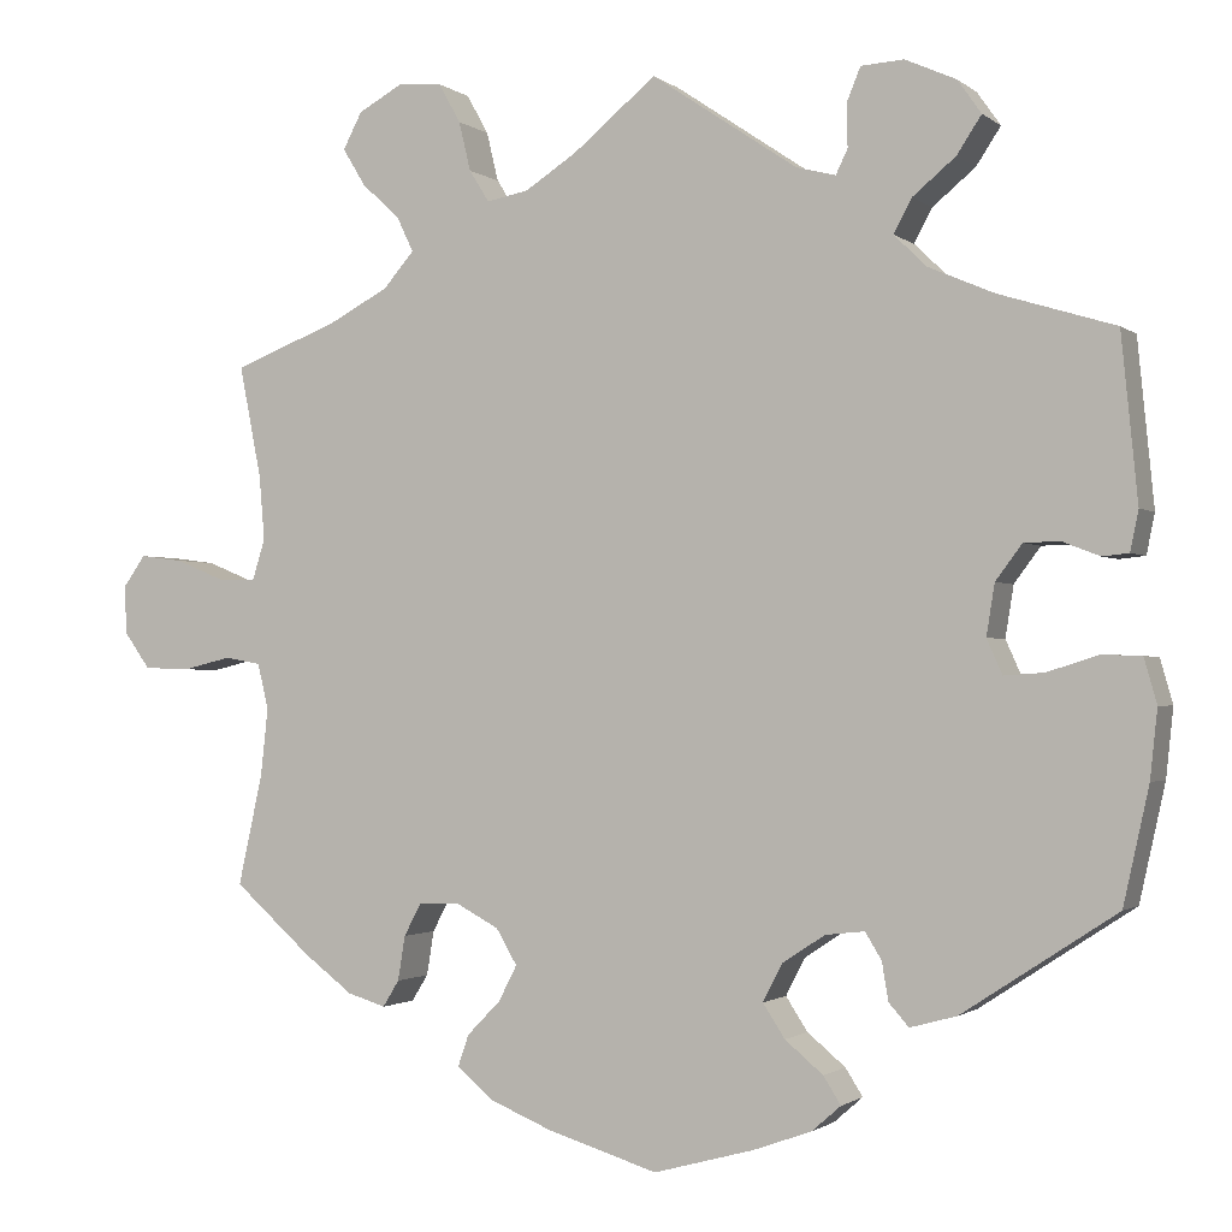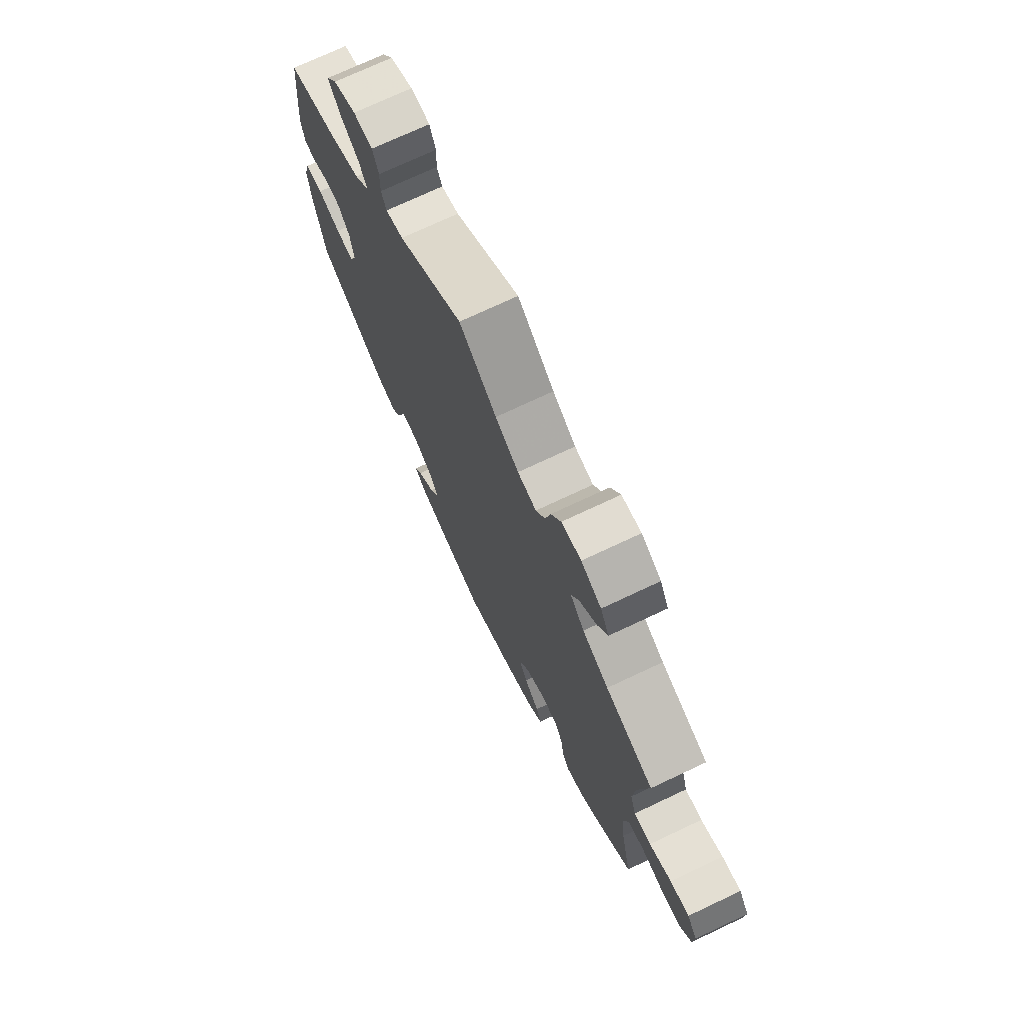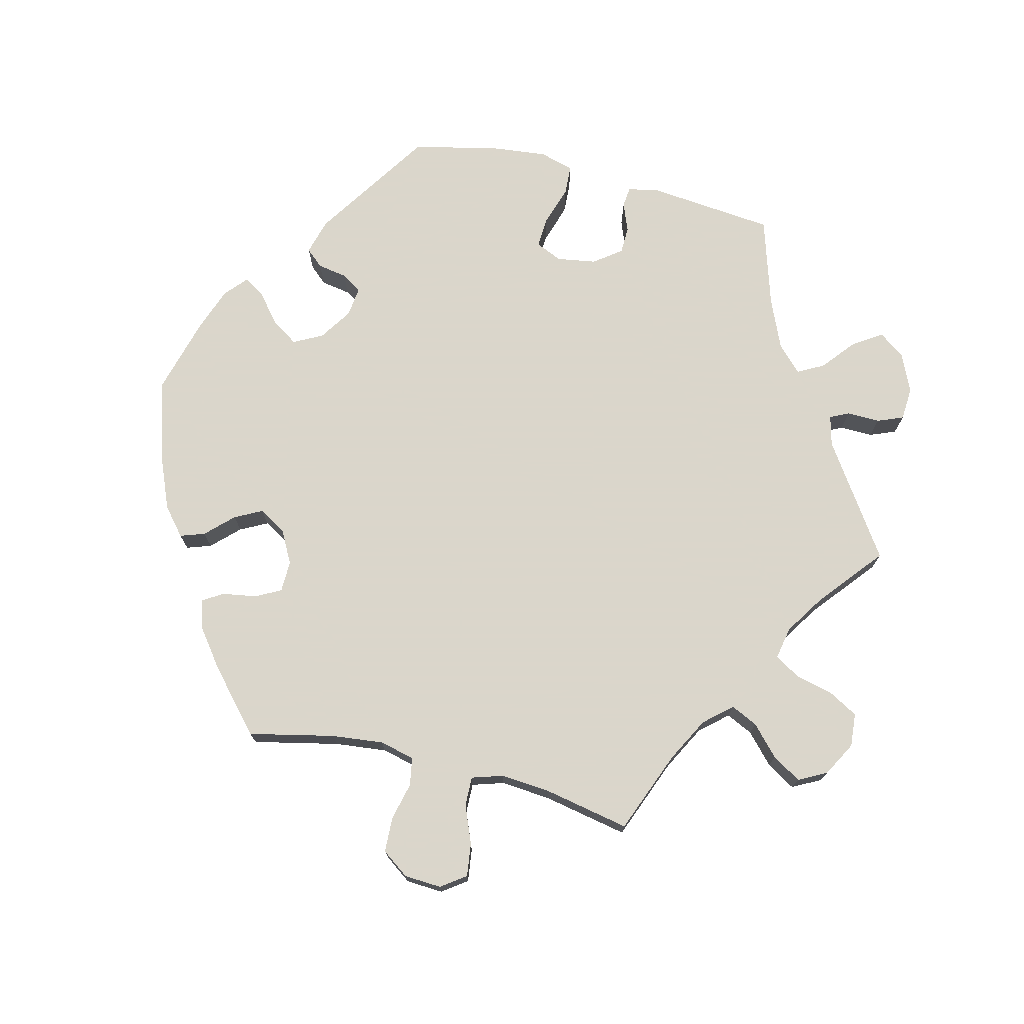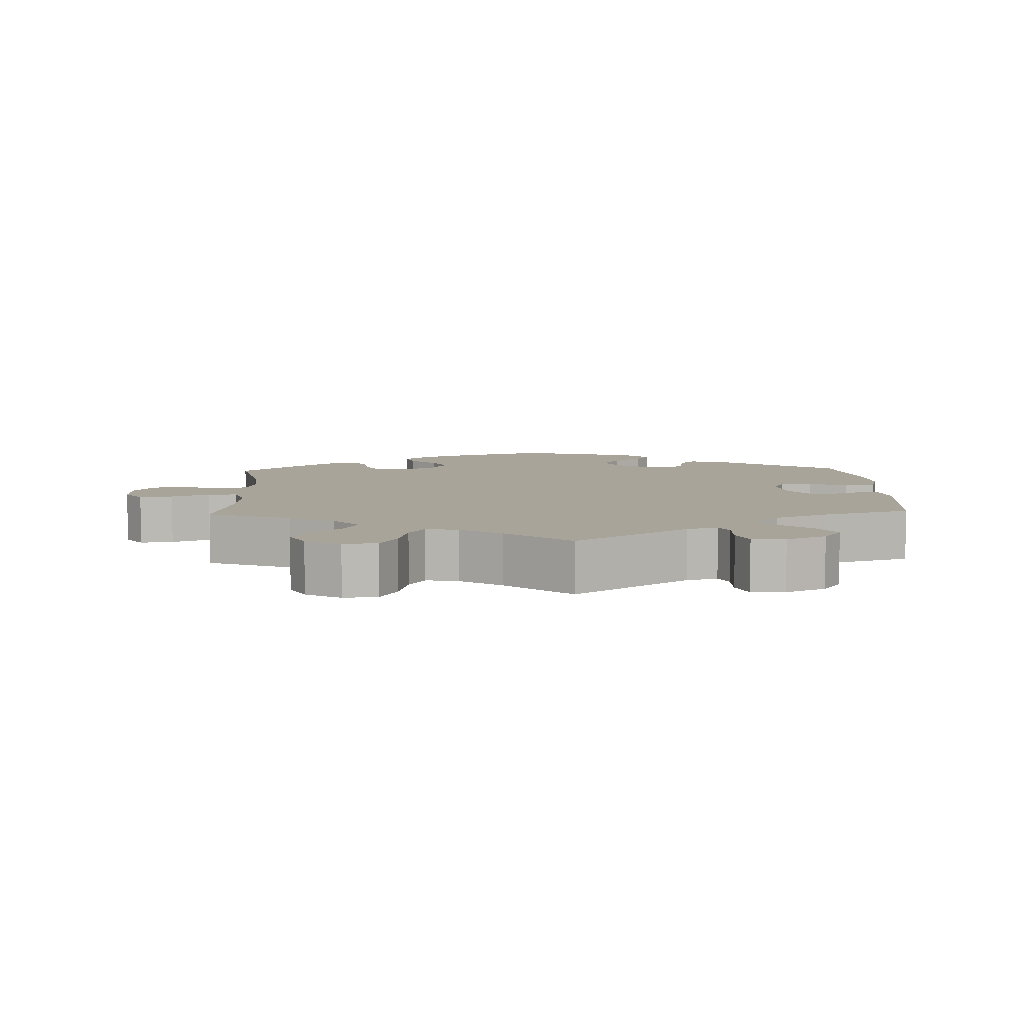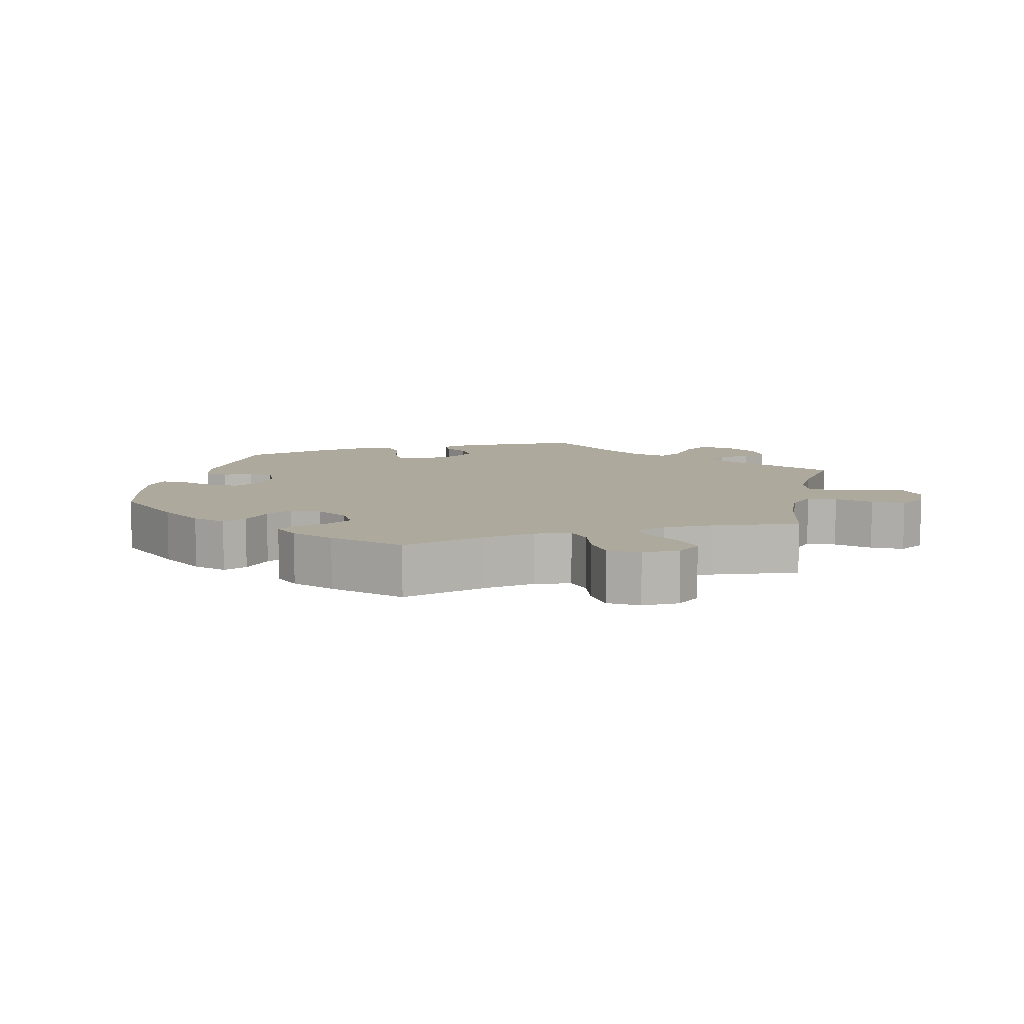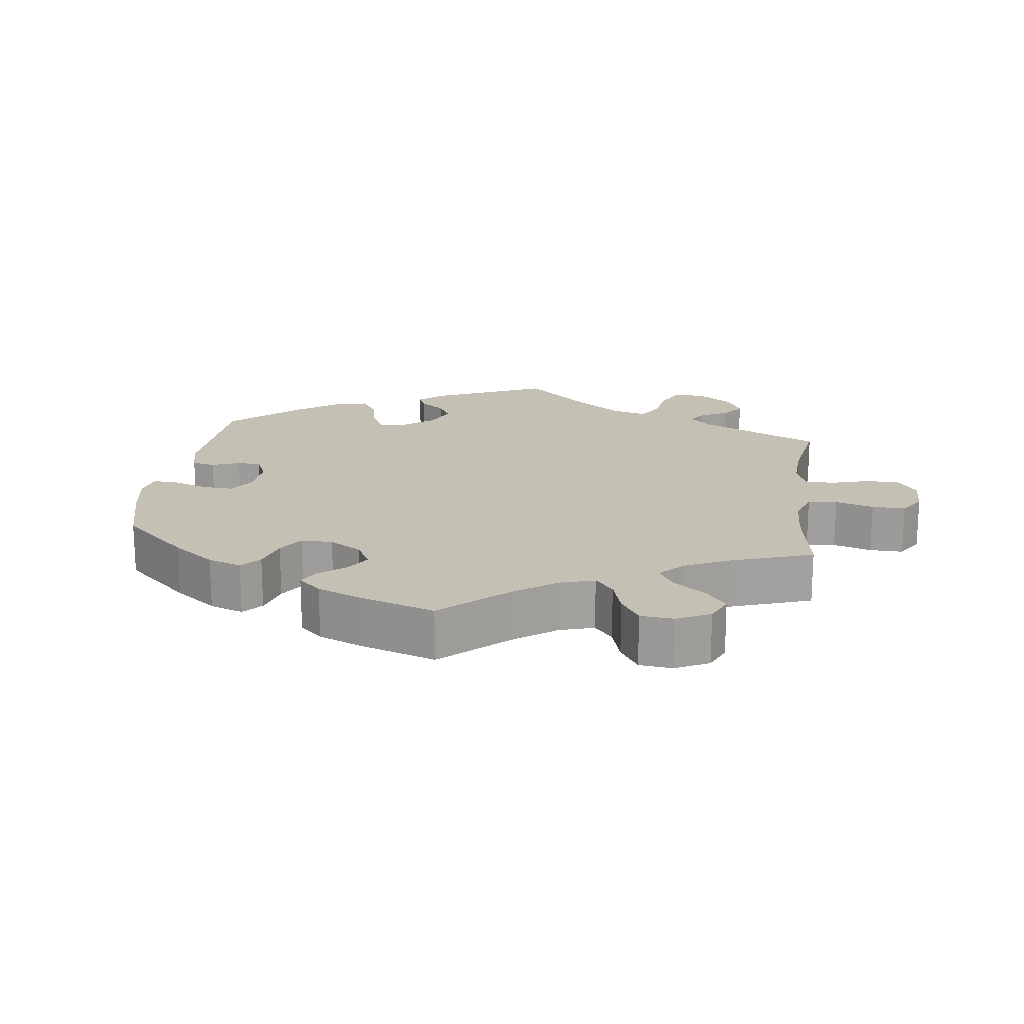
<metadata>
{"format":"obj","ext":"obj","renderer":"f3d","projection":"perspective","resolution":1024,"background":"white","views":[{"elev":-1.3,"azim":23.2,"up":"+Z"},{"elev":72.8,"azim":-115.3,"up":"+Z"},{"elev":73.7,"azim":-76.1,"up":"+Y"},{"elev":7.3,"azim":-2.3,"up":"+Y"},{"elev":8.8,"azim":-108.0,"up":"+Y"},{"elev":18.3,"azim":-112.7,"up":"+Y"}]}
</metadata>
<code>
v 0.518 0.07 0.108
v 0.509 0.07 0.064
v 0.48 0.07 0.061
v 0.439 0.07 0.077
v 0.4 0.07 0.076
v 0.371 0.07 0.037
v 0.362 0.07 -0.019
v 0.379 0.07 -0.057
v 0.423 0.07 -0.054
v 0.479 0.07 -0.036
v 0.522 0.07 -0.038
v 0.536 0.07 -0.087
v 0.528 0.07 -0.162
v 0.5 0.07 -0.289
v 0.331 0.07 -0.4
v 0.28 0.07 -0.414
v 0.258 0.07 -0.389
v 0.251 0.07 -0.347
v 0.233 0.07 -0.318
v 0.19 0.07 -0.323
v 0.143 0.07 -0.354
v 0.122 0.07 -0.395
v 0.146 0.07 -0.432
v 0.188 0.07 -0.467
v 0.207 0.07 -0.497
v 0.175 0.07 -0.525
v 0.111 0.07 -0.548
v 0.001 0.07 -0.578
v -0.12 0.07 -0.541
v -0.19 0.07 -0.512
v -0.229 0.07 -0.479
v -0.217 0.07 -0.444
v -0.18 0.07 -0.406
v -0.16 0.07 -0.367
v -0.183 0.07 -0.328
v -0.23 0.07 -0.303
v -0.275 0.07 -0.304
v -0.294 0.07 -0.34
v -0.302 0.07 -0.389
v -0.32 0.07 -0.418
v -0.362 0.07 -0.405
v -0.415 0.07 -0.365
v -0.501 0.07 -0.289
v -0.474 0.07 -0.167
v -0.466 0.07 -0.093
v -0.478 0.07 -0.043
v -0.518 0.07 -0.036
v -0.572 0.07 -0.049
v -0.622 0.07 -0.047
v -0.65 0.07 -0.008
v -0.653 0.07 0.045
v -0.628 0.07 0.08
v -0.581 0.07 0.074
v -0.527 0.07 0.052
v -0.485 0.07 0.051
v -0.471 0.07 0.096
v -0.477 0.07 0.167
v -0.501 0.07 0.289
v -0.384 0.07 0.335
v -0.32 0.07 0.369
v -0.286 0.07 0.408
v -0.304 0.07 0.446
v -0.346 0.07 0.485
v -0.371 0.07 0.526
v -0.35 0.07 0.566
v -0.301 0.07 0.593
v -0.253 0.07 0.589
v -0.229 0.07 0.546
v -0.216 0.07 0.492
v -0.194 0.07 0.457
v -0.148 0.07 0.466
v -0.091 0.07 0.503
v 0 0.07 0.578
v 0.16 0.07 0.47
v 0.203 0.07 0.459
v 0.216 0.07 0.486
v 0.215 0.07 0.533
v 0.23 0.07 0.57
v 0.277 0.07 0.573
v 0.333 0.07 0.548
v 0.359 0.07 0.511
v 0.332 0.07 0.47
v 0.285 0.07 0.431
v 0.265 0.07 0.394
v 0.301 0.07 0.359
v 0.373 0.07 0.328
v 0.5 0.07 0.289
v 0.518 0 0.108
v 0.509 0 0.064
v 0.48 0 0.061
v 0.439 0 0.077
v 0.4 0 0.076
v 0.371 0 0.037
v 0.362 0 -0.019
v 0.379 0 -0.057
v 0.423 0 -0.054
v 0.479 0 -0.036
v 0.522 0 -0.038
v 0.536 0 -0.087
v 0.528 0 -0.162
v 0.5 0 -0.289
v 0.331 0 -0.4
v 0.28 0 -0.414
v 0.258 0 -0.389
v 0.251 0 -0.347
v 0.233 0 -0.318
v 0.19 0 -0.323
v 0.143 0 -0.354
v 0.122 0 -0.395
v 0.146 0 -0.432
v 0.188 0 -0.467
v 0.207 0 -0.497
v 0.175 0 -0.525
v 0.111 0 -0.548
v 0.001 0 -0.578
v -0.12 0 -0.541
v -0.19 0 -0.512
v -0.229 0 -0.479
v -0.217 0 -0.444
v -0.18 0 -0.406
v -0.16 0 -0.367
v -0.183 0 -0.328
v -0.23 0 -0.303
v -0.275 0 -0.304
v -0.294 0 -0.34
v -0.302 0 -0.389
v -0.32 0 -0.418
v -0.362 0 -0.405
v -0.415 0 -0.365
v -0.501 0 -0.289
v -0.474 0 -0.167
v -0.466 0 -0.093
v -0.478 0 -0.043
v -0.518 0 -0.036
v -0.572 0 -0.049
v -0.622 0 -0.047
v -0.65 0 -0.008
v -0.653 0 0.045
v -0.628 0 0.08
v -0.581 0 0.074
v -0.527 0 0.052
v -0.485 0 0.051
v -0.471 0 0.096
v -0.477 0 0.167
v -0.501 0 0.289
v -0.384 0 0.335
v -0.32 0 0.369
v -0.286 0 0.408
v -0.304 0 0.446
v -0.346 0 0.485
v -0.371 0 0.526
v -0.35 0 0.566
v -0.301 0 0.593
v -0.253 0 0.589
v -0.229 0 0.546
v -0.216 0 0.492
v -0.194 0 0.457
v -0.148 0 0.466
v -0.091 0 0.503
v 0 0 0.578
v 0.16 0 0.47
v 0.203 0 0.459
v 0.216 0 0.486
v 0.215 0 0.533
v 0.23 0 0.57
v 0.277 0 0.573
v 0.333 0 0.548
v 0.359 0 0.511
v 0.332 0 0.47
v 0.285 0 0.431
v 0.265 0 0.394
v 0.301 0 0.359
v 0.373 0 0.328
v 0.5 0 0.289
f 86 87 1 2
f 85 86 2 3
f 84 85 3 4
f 80 81 82 83
f 80 83 84
f 79 80 84
f 76 77 78 79
f 75 76 79 84
f 74 75 84 4
f 72 73 74 4
f 66 67 68 69
f 66 69 70
f 65 66 70
f 62 63 64 65
f 61 62 65 70
f 60 61 70 71
f 57 58 59
f 56 57 59 60
f 55 56 60 71
f 51 52 53 54
f 51 54 55
f 50 51 55
f 47 48 49 50
f 46 47 50 55
f 45 46 55 71
f 41 42 43 44
f 38 39 40 41
f 37 38 41 44
f 36 37 44 45
f 30 31 32 33
f 30 33 34
f 29 30 34
f 28 29 34
f 27 28 34 35
f 23 24 25 26
f 22 23 26 27
f 15 16 17 18
f 15 18 19
f 14 15 19
f 13 14 19
f 12 13 19 20
f 9 10 11 12
f 8 9 12 20
f 71 72 4 5
f 35 36 45 71
f 22 27 35 71
f 21 22 71
f 7 8 20 21
f 6 7 21 71
f 5 6 71
f 89 88 174 173
f 90 89 173 172
f 91 90 172 171
f 170 169 168 167
f 171 170 167
f 171 167 166
f 166 165 164 163
f 171 166 163 162
f 91 171 162 161
f 91 161 160 159
f 156 155 154 153
f 157 156 153
f 157 153 152
f 152 151 150 149
f 157 152 149 148
f 158 157 148 147
f 146 145 144
f 147 146 144 143
f 158 147 143 142
f 141 140 139 138
f 142 141 138
f 142 138 137
f 137 136 135 134
f 142 137 134 133
f 158 142 133 132
f 131 130 129 128
f 128 127 126 125
f 131 128 125 124
f 132 131 124 123
f 120 119 118 117
f 121 120 117
f 121 117 116
f 121 116 115
f 122 121 115 114
f 113 112 111 110
f 114 113 110 109
f 105 104 103 102
f 106 105 102
f 106 102 101
f 106 101 100
f 107 106 100 99
f 99 98 97 96
f 107 99 96 95
f 92 91 159 158
f 158 132 123 122
f 158 122 114 109
f 158 109 108
f 108 107 95 94
f 158 108 94 93
f 158 93 92
f 1 88 89 2
f 2 89 90 3
f 3 90 91 4
f 4 91 92 5
f 5 92 93 6
f 6 93 94 7
f 7 94 95 8
f 8 95 96 9
f 9 96 97 10
f 10 97 98 11
f 11 98 99 12
f 12 99 100 13
f 13 100 101 14
f 14 101 102 15
f 15 102 103 16
f 16 103 104 17
f 17 104 105 18
f 18 105 106 19
f 19 106 107 20
f 20 107 108 21
f 21 108 109 22
f 22 109 110 23
f 23 110 111 24
f 24 111 112 25
f 25 112 113 26
f 26 113 114 27
f 27 114 115 28
f 28 115 116 29
f 29 116 117 30
f 30 117 118 31
f 31 118 119 32
f 32 119 120 33
f 33 120 121 34
f 34 121 122 35
f 35 122 123 36
f 36 123 124 37
f 37 124 125 38
f 38 125 126 39
f 39 126 127 40
f 40 127 128 41
f 41 128 129 42
f 42 129 130 43
f 43 130 131 44
f 44 131 132 45
f 45 132 133 46
f 46 133 134 47
f 47 134 135 48
f 48 135 136 49
f 49 136 137 50
f 50 137 138 51
f 51 138 139 52
f 52 139 140 53
f 53 140 141 54
f 54 141 142 55
f 55 142 143 56
f 56 143 144 57
f 57 144 145 58
f 58 145 146 59
f 59 146 147 60
f 60 147 148 61
f 61 148 149 62
f 62 149 150 63
f 63 150 151 64
f 64 151 152 65
f 65 152 153 66
f 66 153 154 67
f 67 154 155 68
f 68 155 156 69
f 69 156 157 70
f 70 157 158 71
f 71 158 159 72
f 72 159 160 73
f 73 160 161 74
f 74 161 162 75
f 75 162 163 76
f 76 163 164 77
f 77 164 165 78
f 78 165 166 79
f 79 166 167 80
f 80 167 168 81
f 81 168 169 82
f 82 169 170 83
f 83 170 171 84
f 84 171 172 85
f 85 172 173 86
f 86 173 174 87
f 87 174 88 1

</code>
